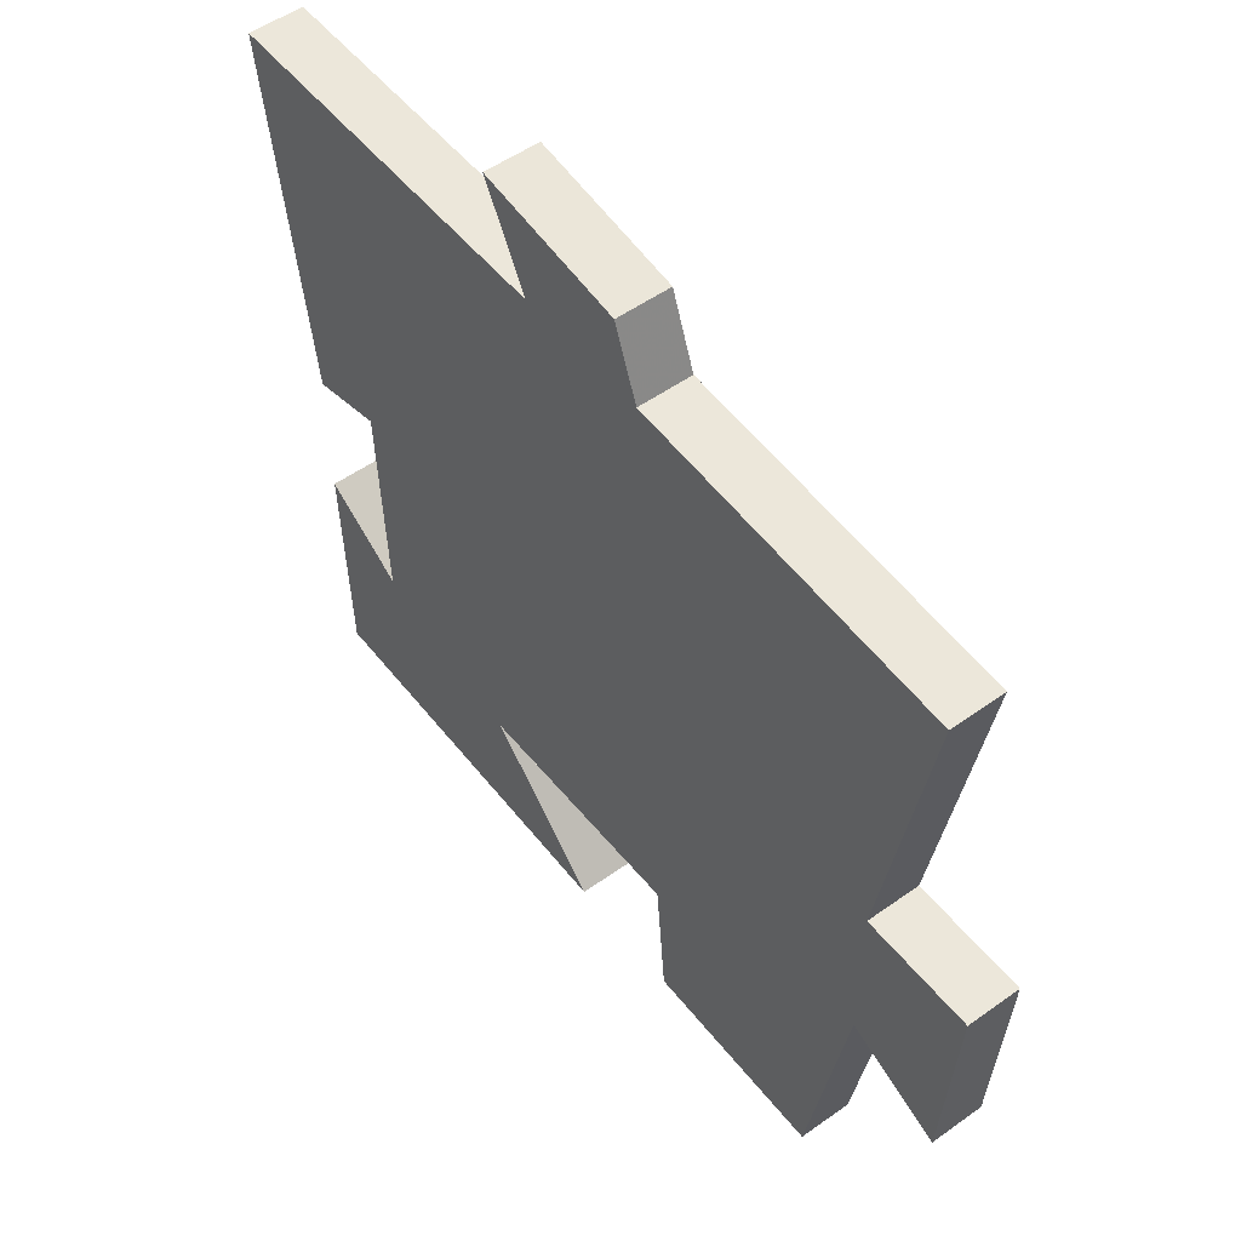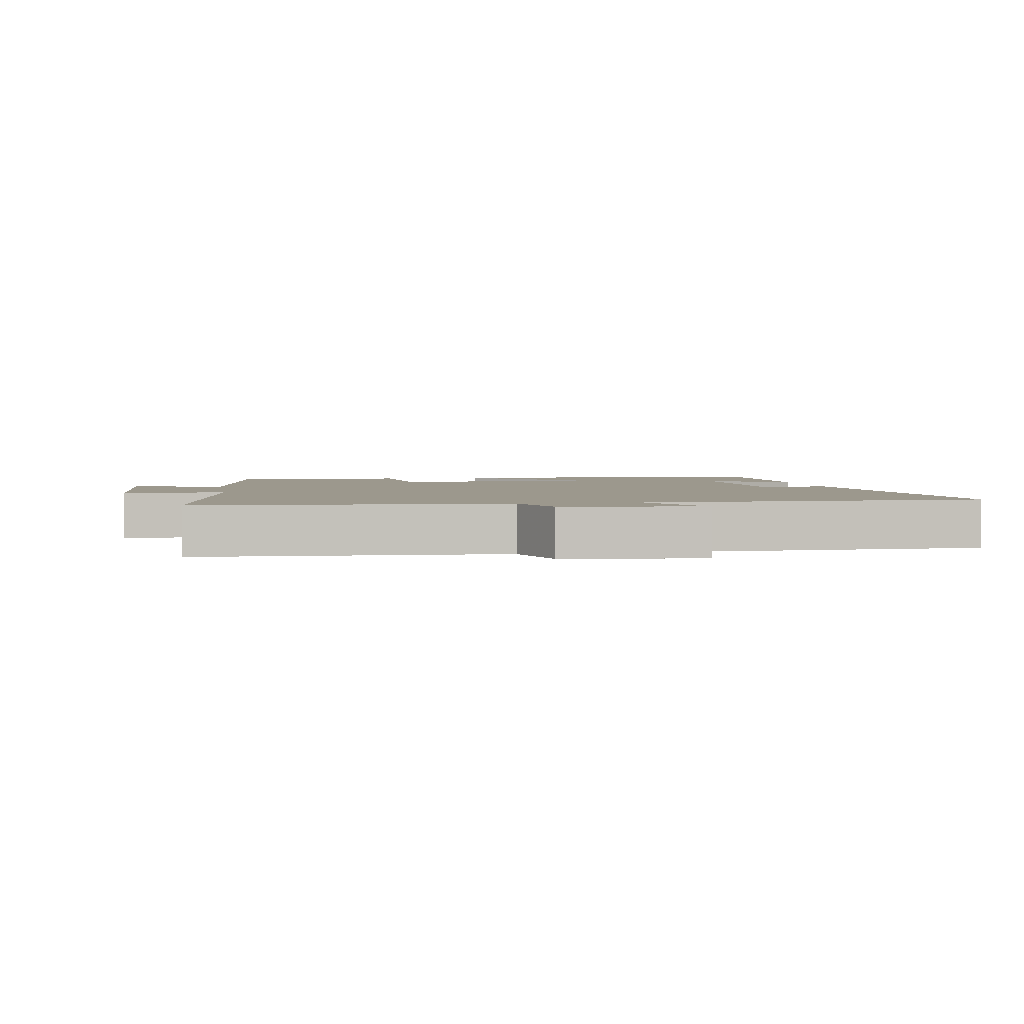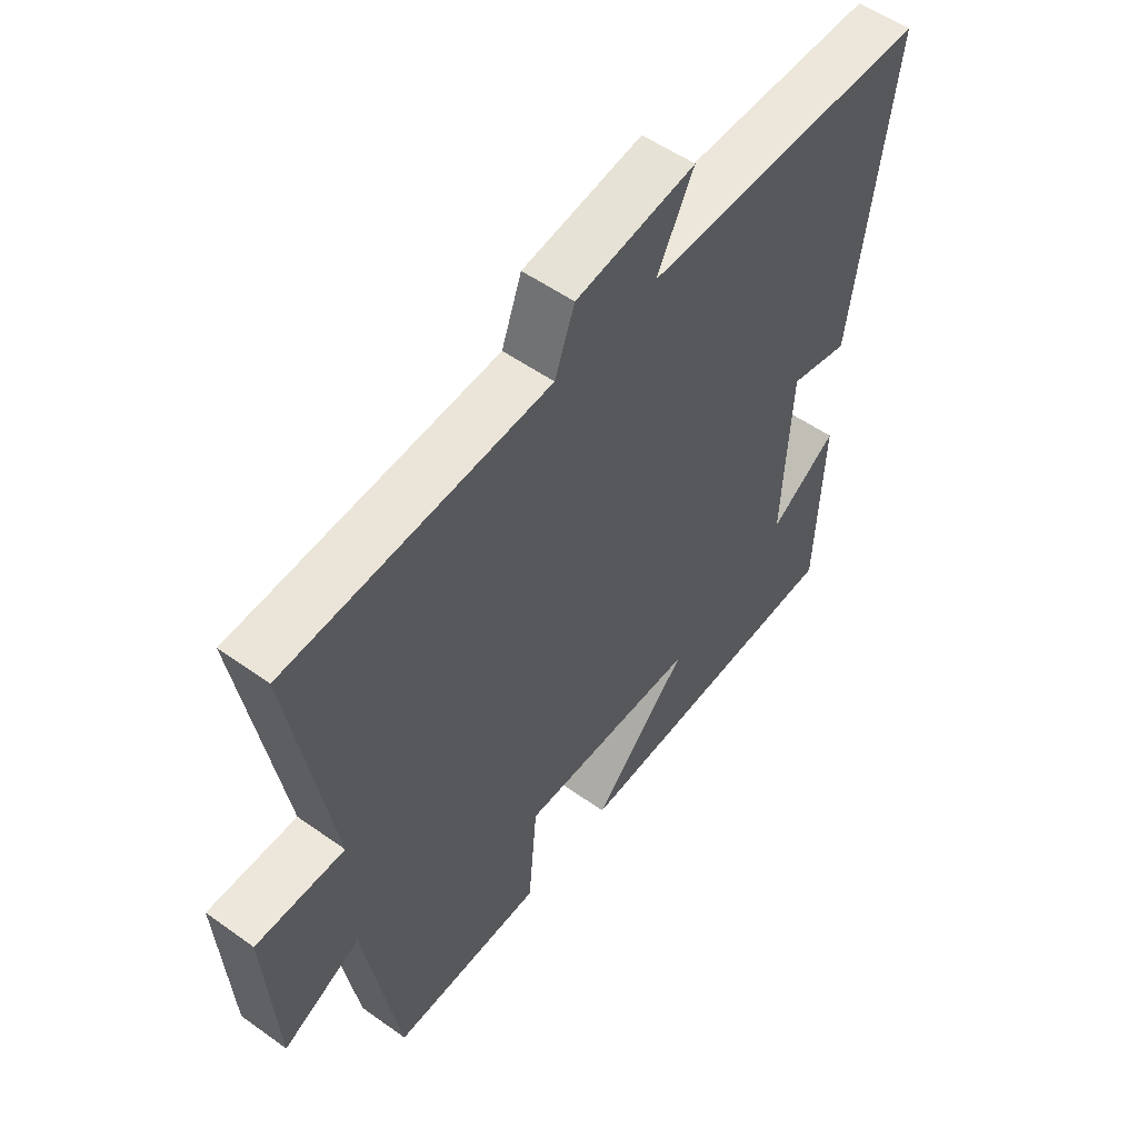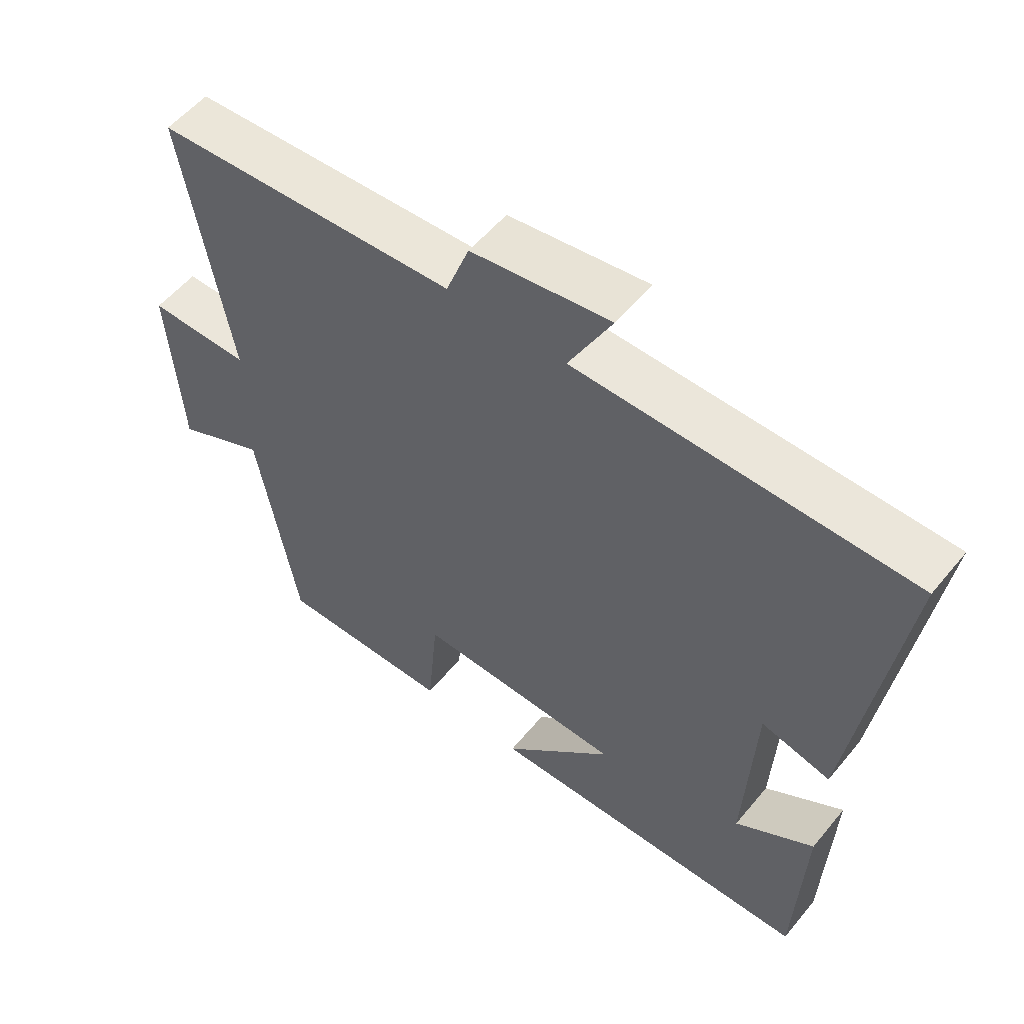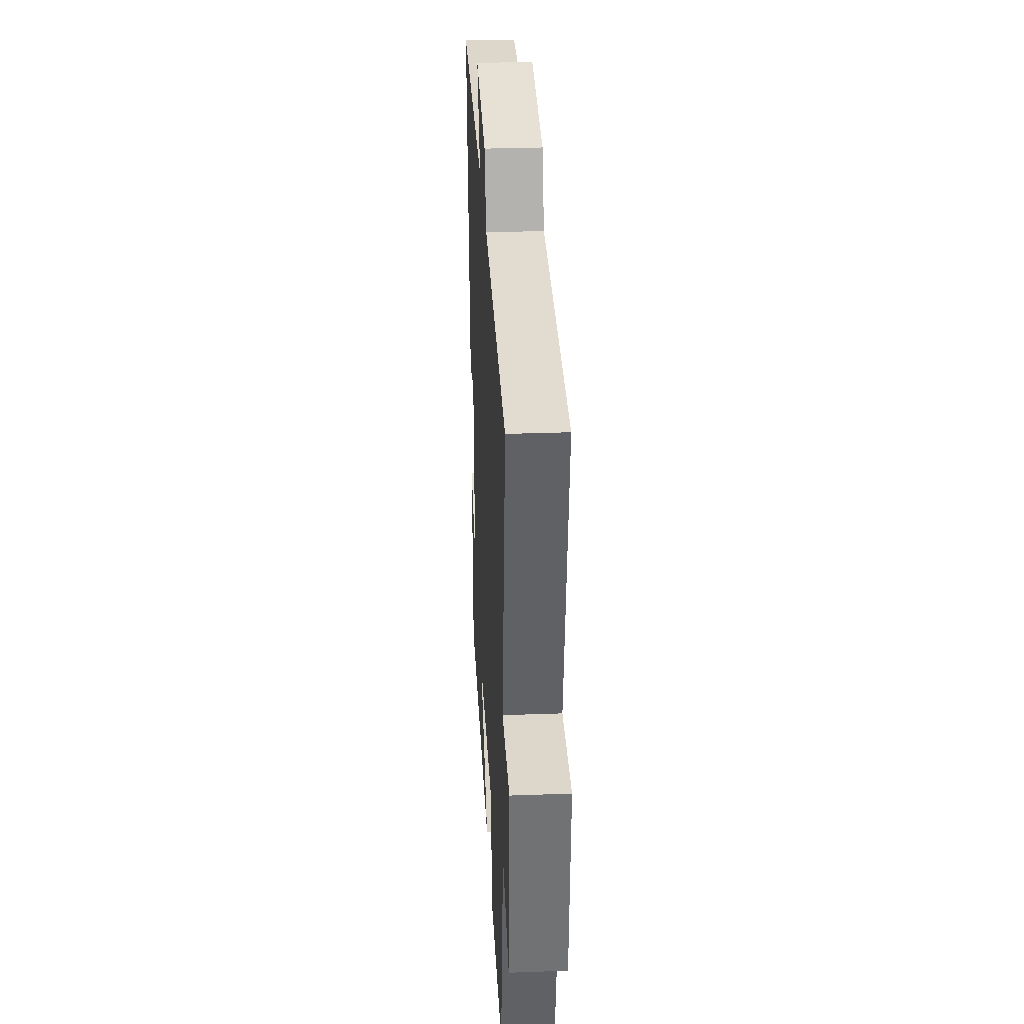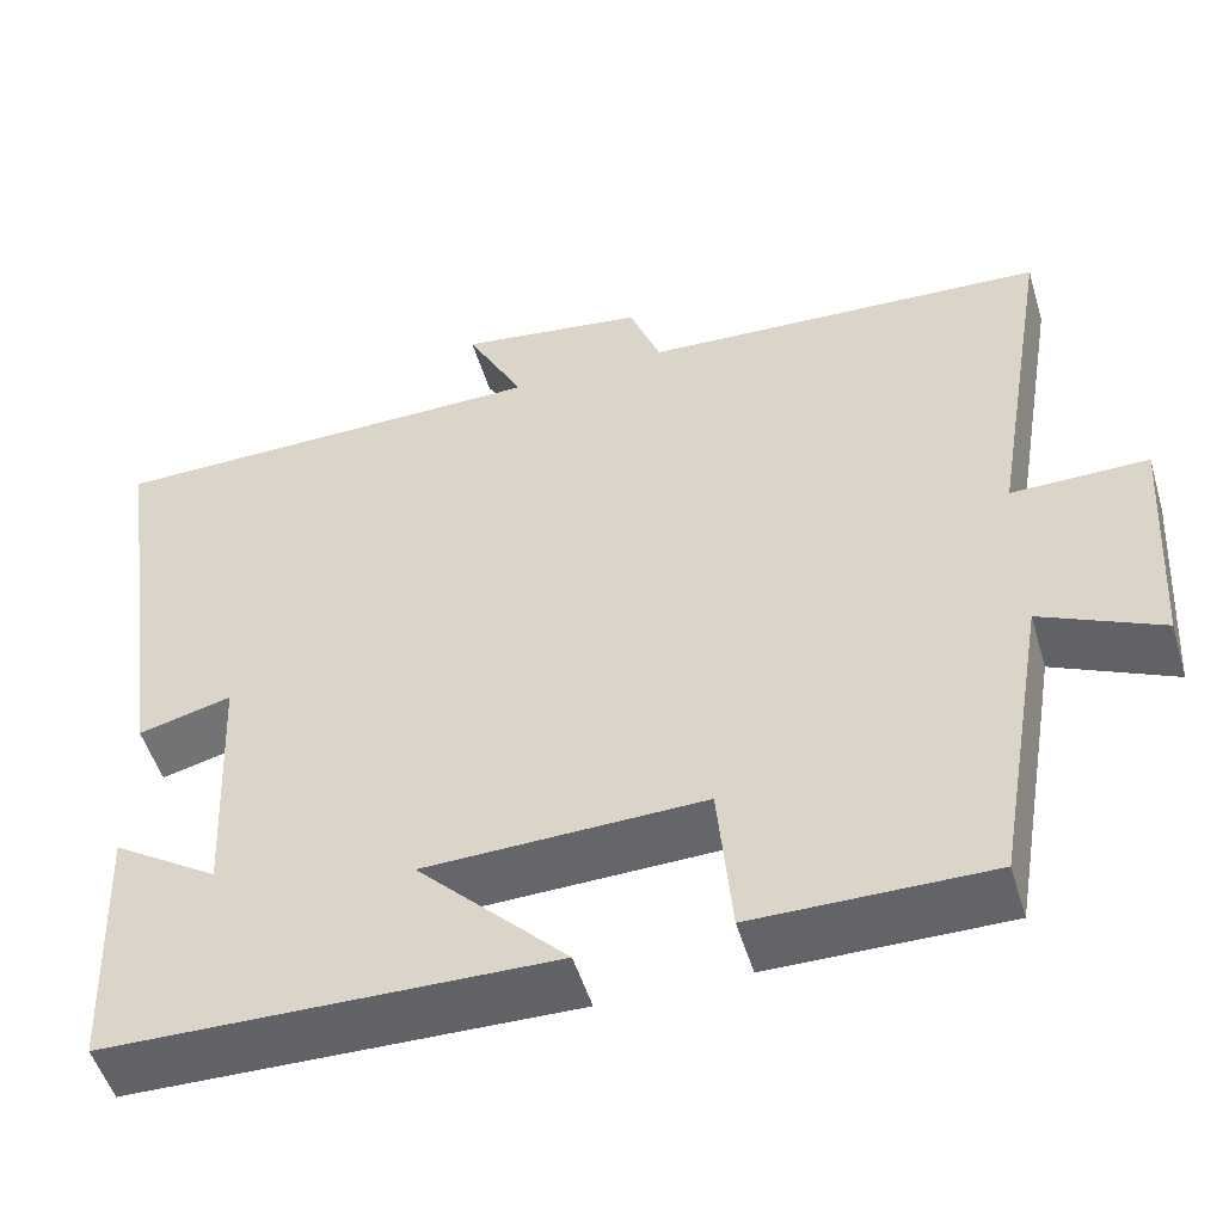
<metadata>
{"format":"obj","ext":"obj","renderer":"f3d","projection":"perspective","resolution":1024,"background":"white","views":[{"elev":52.6,"azim":-127.5,"up":"+Z"},{"elev":3.0,"azim":-10.0,"up":"+Y"},{"elev":53.8,"azim":-52.8,"up":"+Z"},{"elev":55.2,"azim":38.7,"up":"+Z"},{"elev":31.0,"azim":-93.0,"up":"+Z"},{"elev":-51.3,"azim":-163.4,"up":"+Z"}]}
</metadata>
<code>
v 0.488 0.07 -0.489
v -0.013 0.07 -0.5
v 0.155 0.07 -0.329
v -0.159 0.07 -0.321
v -0.175 0.07 -0.5
v -0.44 0.07 -0.502
v -0.5 0.07 -0.152
v -0.636 0.07 -0.215
v -0.654 0.07 0.061
v -0.5 0.07 0.06
v -0.57 0.07 0.475
v -0.113 0.07 0.5
v -0.078 0.07 0.594
v 0.132 0.07 0.624
v 0.067 0.07 0.5
v 0.57 0.07 0.495
v 0.5 0.07 -0.006
v 0.395 0.07 0.021
v 0.381 0.07 -0.269
v 0.5 0.07 -0.192
v 0.488 0 -0.489
v -0.013 0 -0.5
v 0.155 0 -0.329
v -0.159 0 -0.321
v -0.175 0 -0.5
v -0.44 0 -0.502
v -0.5 0 -0.152
v -0.636 0 -0.215
v -0.654 0 0.061
v -0.5 0 0.06
v -0.57 0 0.475
v -0.113 0 0.5
v -0.078 0 0.594
v 0.132 0 0.624
v 0.067 0 0.5
v 0.57 0 0.495
v 0.5 0 -0.006
v 0.395 0 0.021
v 0.381 0 -0.269
v 0.5 0 -0.192
f 19 20 1
f 15 16 17 18
f 15 18 19
f 12 13 14 15
f 12 15 19
f 11 12 19
f 10 11 19
f 7 8 9 10
f 6 7 10
f 5 6 10
f 4 5 10
f 3 4 10 19
f 1 2 3 19
f 21 40 39
f 38 37 36 35
f 39 38 35
f 35 34 33 32
f 39 35 32
f 39 32 31
f 39 31 30
f 30 29 28 27
f 30 27 26
f 30 26 25
f 30 25 24
f 39 30 24 23
f 39 23 22 21
f 1 21 22 2
f 2 22 23 3
f 3 23 24 4
f 4 24 25 5
f 5 25 26 6
f 6 26 27 7
f 7 27 28 8
f 8 28 29 9
f 9 29 30 10
f 10 30 31 11
f 11 31 32 12
f 12 32 33 13
f 13 33 34 14
f 14 34 35 15
f 15 35 36 16
f 16 36 37 17
f 17 37 38 18
f 18 38 39 19
f 19 39 40 20
f 20 40 21 1

</code>
